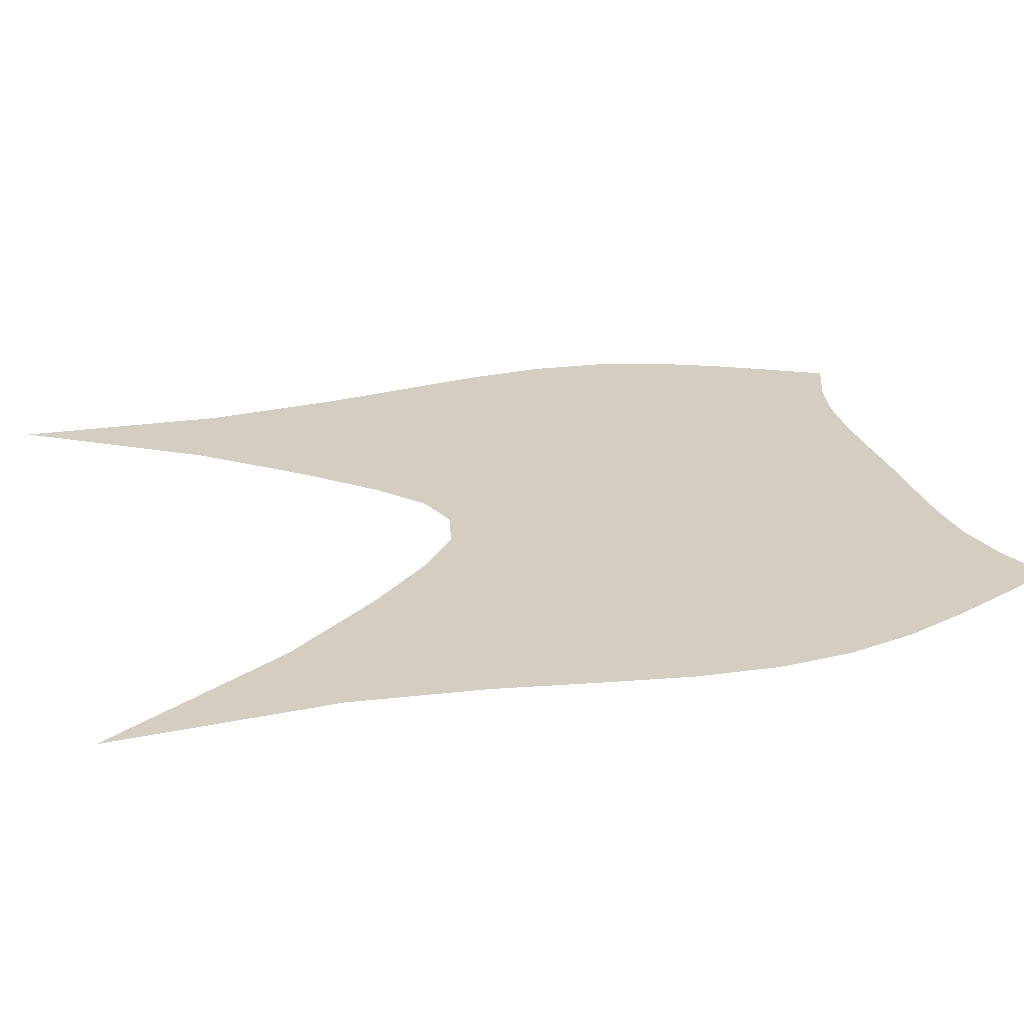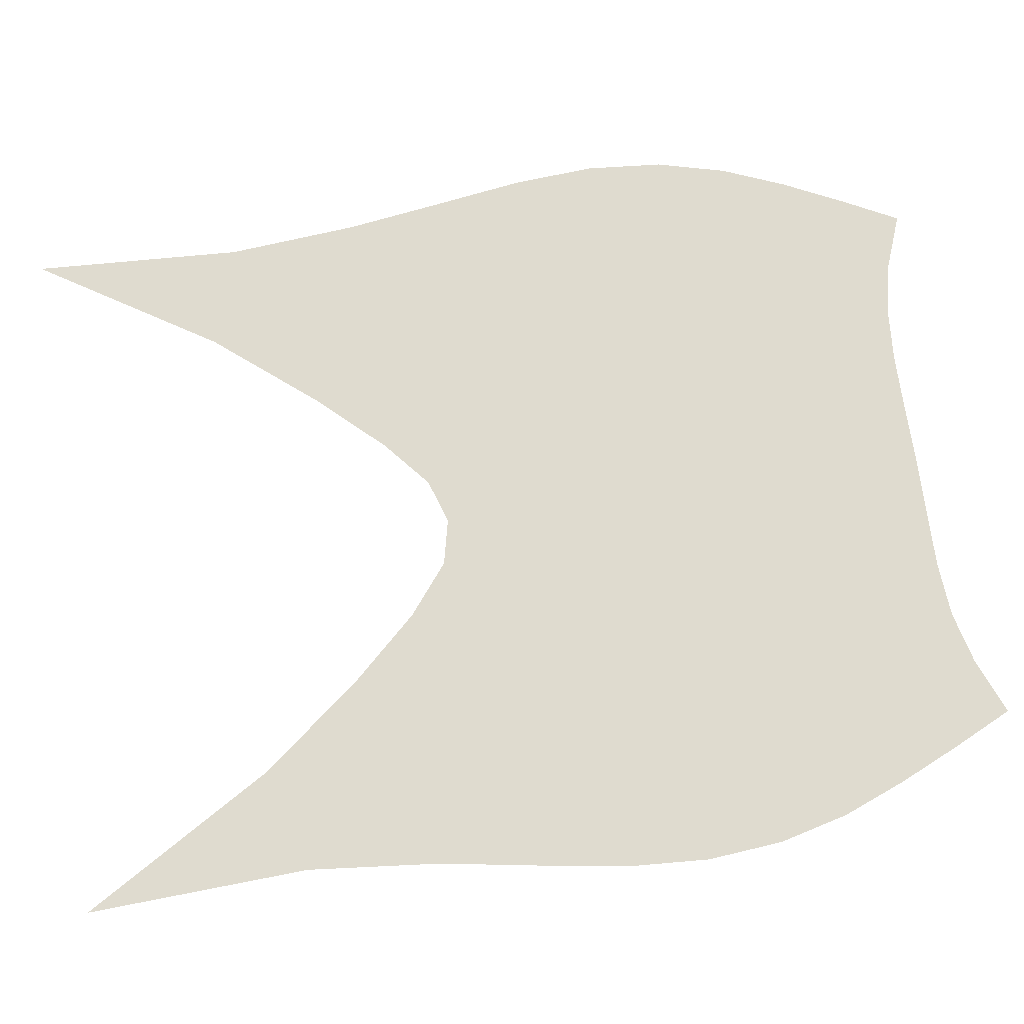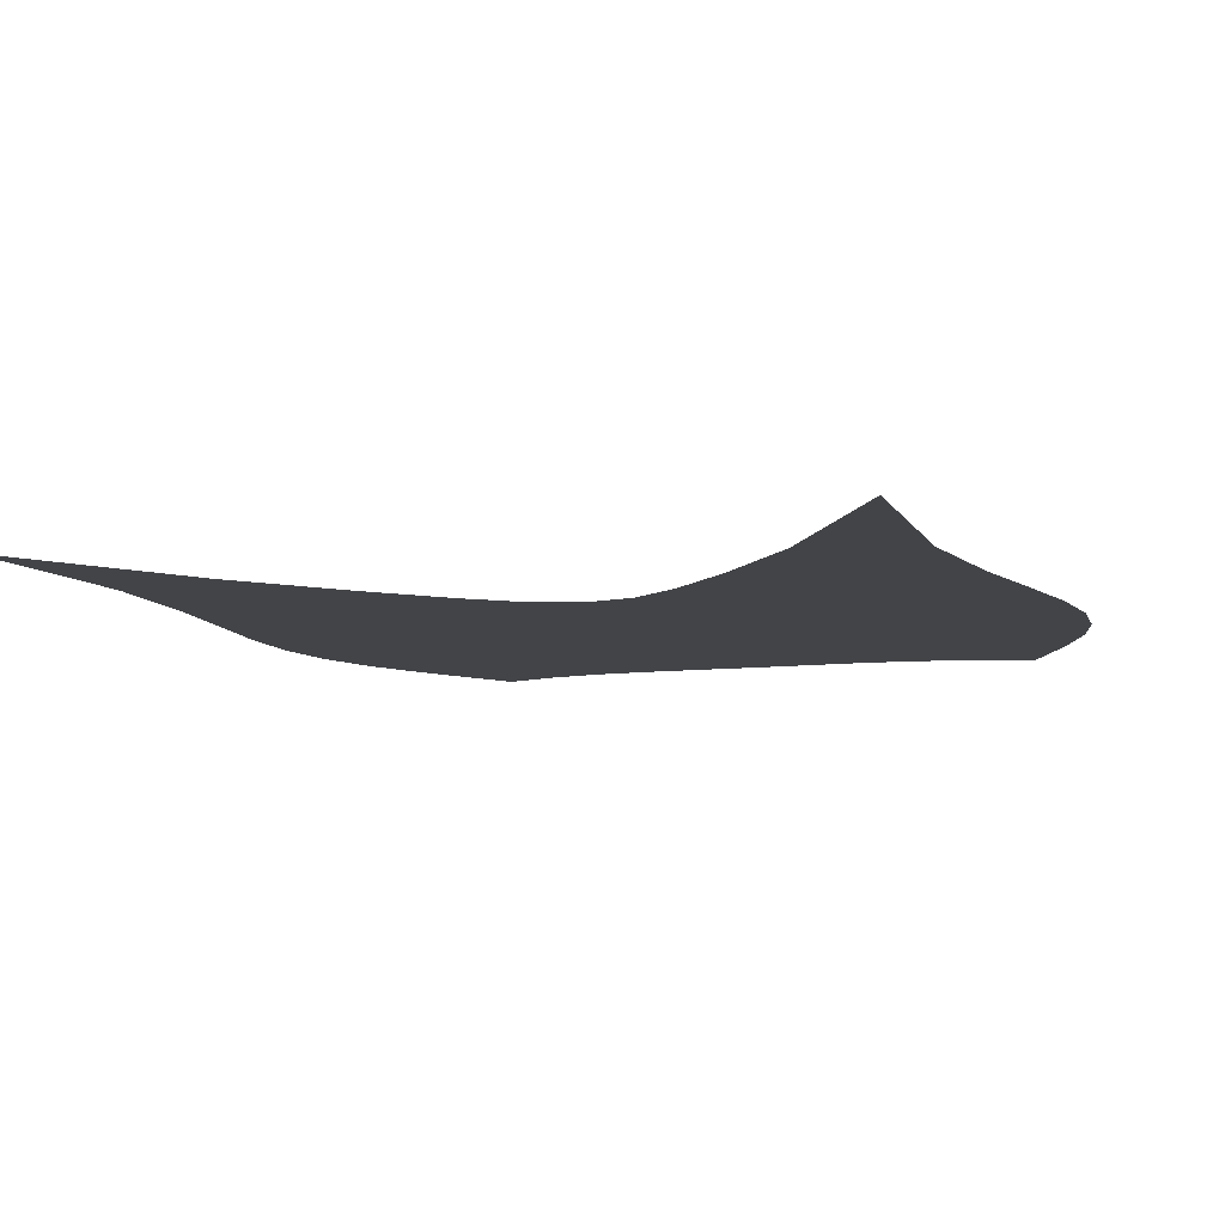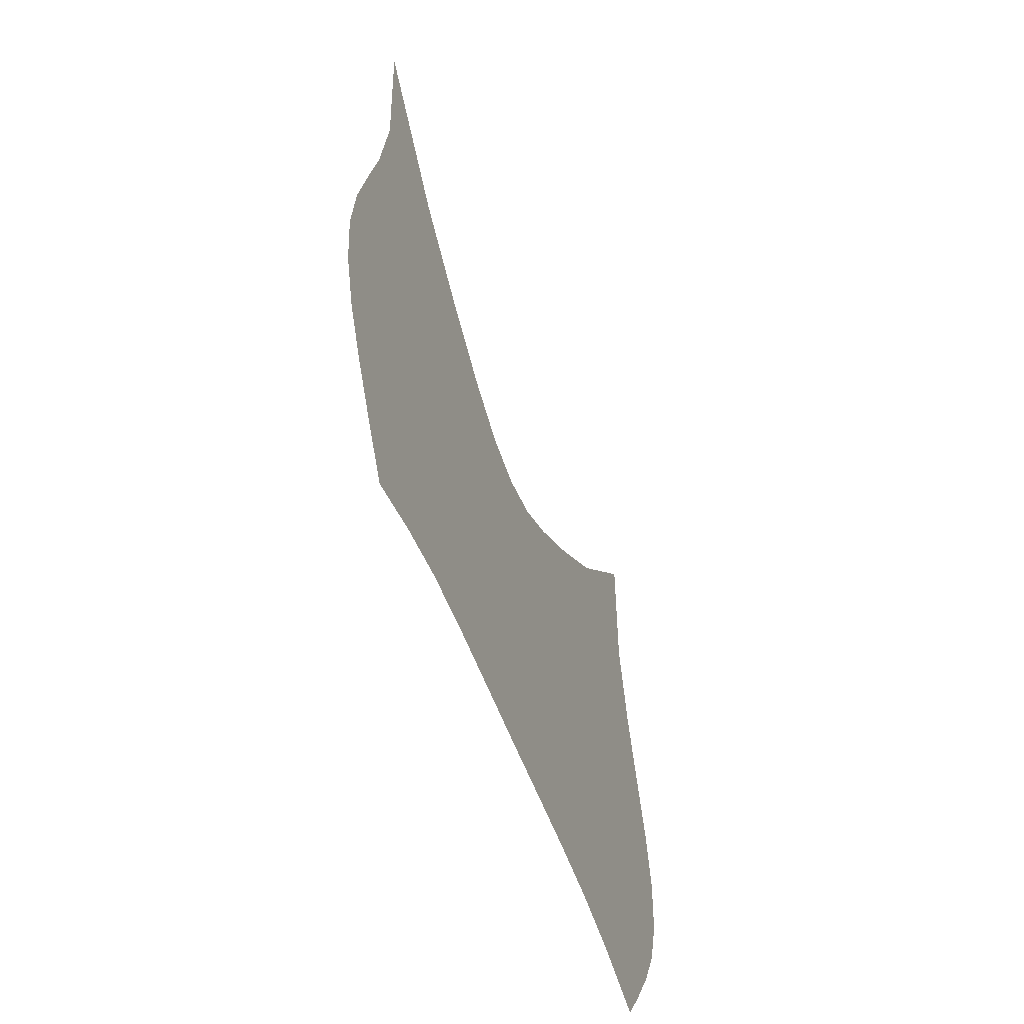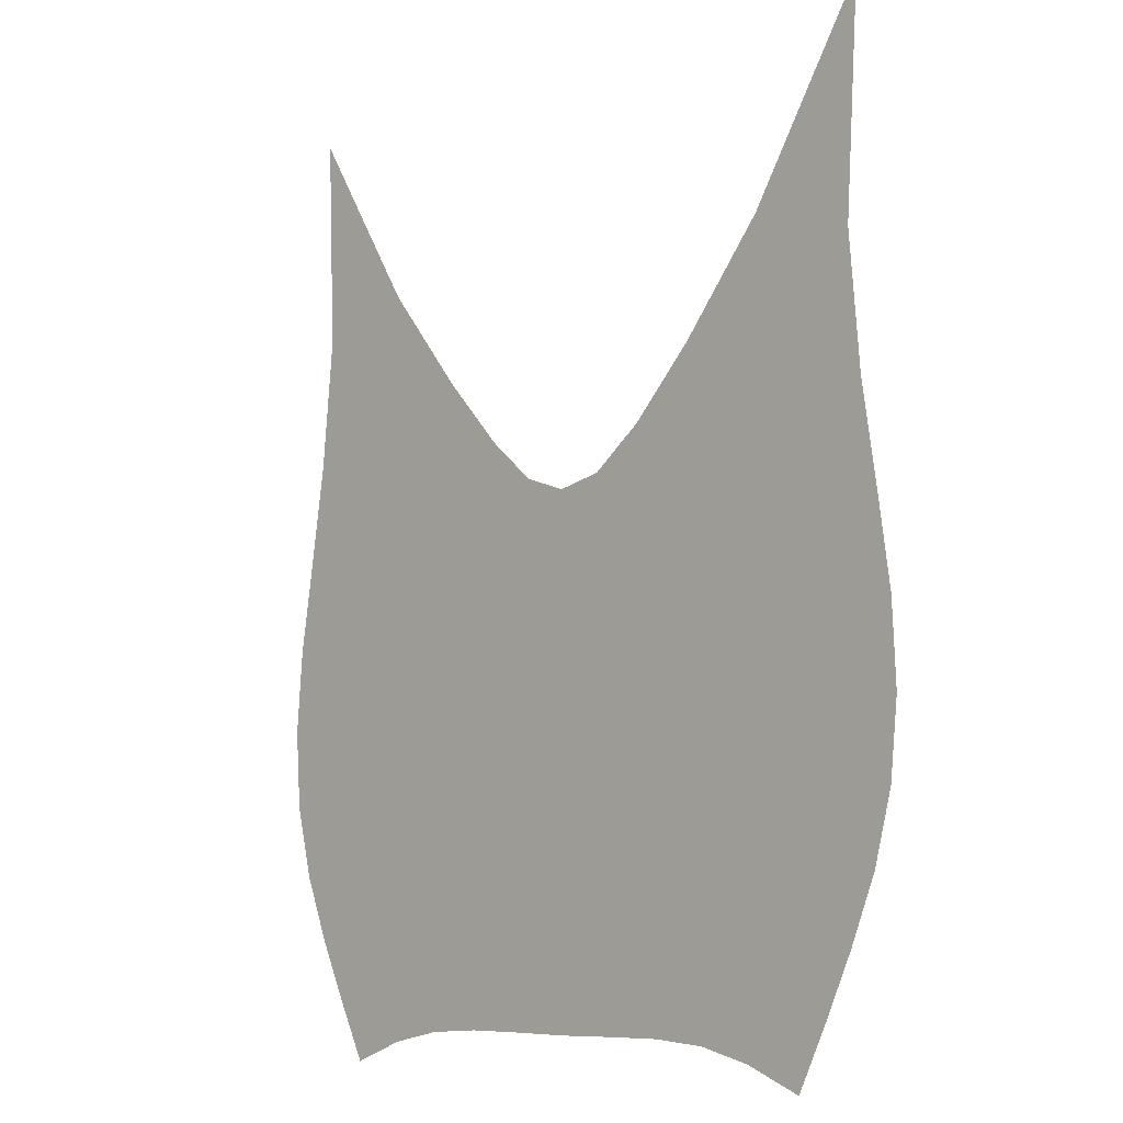
<metadata>
{"format":"obj","ext":"obj","renderer":"f3d","projection":"perspective","resolution":1024,"background":"white","views":[{"elev":24.9,"azim":-105.6,"up":"+Z"},{"elev":70.3,"azim":-97.7,"up":"+Z"},{"elev":-8.0,"azim":-160.2,"up":"+Z"},{"elev":-63.4,"azim":-68.3,"up":"+Y"},{"elev":-7.8,"azim":-134.1,"up":"+Y"}]}
</metadata>
<code>
v  0.00125  9.996  0
v  0.8273  8.667  0
v  1.408  7.959  0
v  1.851  7.497  0
v  2.213  7.219  0
v  2.541  7.149  0
v  2.858  7.257  0
v  3.195  7.546  0
v  3.629  8.016  0
v  4.208  8.73  0
v  4.999  9.996  0
v  0.09547  8.446  0
v  0.6283  8.038  0
v  1.144  7.549  0
v  1.61  7.14  0
v  2.065  6.856  0
v  2.543  6.758  0
v  3.014  6.872  0
v  3.454  7.165  0
v  3.905  7.574  0
v  4.405  8.06  0
v  4.943  8.514  0
v  0.01588  7.528  0
v  0.5023  7.344  0
v  0.9924  7.043  0
v  1.483  6.738  0
v  1.995  6.508  0
v  2.537  6.423  0
v  3.078  6.513  0
v  3.583  6.748  0
v  4.063  7.057  0
v  4.542  7.373  0
v  5.034  7.589  0
v  -0.09269  6.83  0
v  0.4004  6.723  0
v  0.8992  6.541  0
v  1.416  6.335  0
v  1.962  6.172  0
v  2.535  6.109  0
v  3.107  6.173  0
v  3.651  6.341  0
v  4.164  6.554  0
v  4.656  6.755  0
v  5.146  6.883  0
v  -0.1814  6.217  0
v  0.3267  6.17  0
v  0.8449  6.074  0
v  1.384  5.951  0
v  1.949  5.847  0
v  2.535  5.807  0
v  3.121  5.849  0
v  3.687  5.957  0
v  4.226  6.088  0
v  4.743  6.201  0
v  5.246  6.266  0
v  -0.2087  5.647  0
v  0.3044  5.666  0
v  0.8326  5.642  0
v  1.381  5.587  0
v  1.951  5.531  0
v  2.536  5.508  0
v  3.122  5.532  0
v  3.695  5.592  0
v  4.248  5.656  0
v  4.78  5.692  0
v  5.294  5.688  0
v  -0.1549  5.118  0
v  0.3484  5.201  0
v  0.87  5.237  0
v  1.411  5.233  0
v  1.968  5.213  0
v  2.537  5.202  0
v  3.108  5.213  0
v  3.671  5.236  0
v  4.218  5.247  0
v  4.746  5.22  0
v  5.256  5.146  0
v  -0.02625  4.635  0
v  0.4561  4.769  0
v  0.957  4.846  0
v  1.473  4.875  0
v  2.002  4.877  0
v  2.537  4.875  0
v  3.076  4.878  0
v  3.61  4.878  0
v  4.135  4.854  0
v  4.643  4.782  0
v  5.133  4.652  0
v  0.1544  4.195  0
v  0.6104  4.356  0
v  1.08  4.455  0
v  1.561  4.497  0
v  2.048  4.507  0
v  2.539  4.508  0
v  3.032  4.509  0
v  3.524  4.502  0
v  4.012  4.463  0
v  4.489  4.369  0
v  4.952  4.207  0
v  0.35  3.775  0
v  0.7818  3.943  0
v  1.213  4.045  0
v  1.651  4.085  0
v  2.094  4.091  0
v  2.542  4.09  0
v  2.99  4.094  0
v  3.436  4.09  0
v  3.878  4.054  0
v  4.315  3.96  0
v  4.752  3.792  0
v  0.5623  3.346  0
v  0.9565  3.507  0
v  1.329  3.6  0
v  1.712  3.63  0
v  2.12  3.629  0
v  2.545  3.624  0
v  2.969  3.629  0
v  3.376  3.63  0
v  3.765  3.606  0
v  4.145  3.529  0
v  4.542  3.382  0
f 1 2 13
f 1 13 12
f 2 3 14
f 2 14 13
f 3 4 15
f 3 15 14
f 4 5 16
f 4 16 15
f 5 6 17
f 5 17 16
f 6 7 18
f 6 18 17
f 7 8 19
f 7 19 18
f 8 9 20
f 8 20 19
f 9 10 21
f 9 21 20
f 10 11 22
f 10 22 21
f 12 13 24
f 12 24 23
f 13 14 25
f 13 25 24
f 14 15 26
f 14 26 25
f 15 16 27
f 15 27 26
f 16 17 28
f 16 28 27
f 17 18 29
f 17 29 28
f 18 19 30
f 18 30 29
f 19 20 31
f 19 31 30
f 20 21 32
f 20 32 31
f 21 22 33
f 21 33 32
f 23 24 35
f 23 35 34
f 24 25 36
f 24 36 35
f 25 26 37
f 25 37 36
f 26 27 38
f 26 38 37
f 27 28 39
f 27 39 38
f 28 29 40
f 28 40 39
f 29 30 41
f 29 41 40
f 30 31 42
f 30 42 41
f 31 32 43
f 31 43 42
f 32 33 44
f 32 44 43
f 34 35 46
f 34 46 45
f 35 36 47
f 35 47 46
f 36 37 48
f 36 48 47
f 37 38 49
f 37 49 48
f 38 39 50
f 38 50 49
f 39 40 51
f 39 51 50
f 40 41 52
f 40 52 51
f 41 42 53
f 41 53 52
f 42 43 54
f 42 54 53
f 43 44 55
f 43 55 54
f 45 46 57
f 45 57 56
f 46 47 58
f 46 58 57
f 47 48 59
f 47 59 58
f 48 49 60
f 48 60 59
f 49 50 61
f 49 61 60
f 50 51 62
f 50 62 61
f 51 52 63
f 51 63 62
f 52 53 64
f 52 64 63
f 53 54 65
f 53 65 64
f 54 55 66
f 54 66 65
f 56 57 68
f 56 68 67
f 57 58 69
f 57 69 68
f 58 59 70
f 58 70 69
f 59 60 71
f 59 71 70
f 60 61 72
f 60 72 71
f 61 62 73
f 61 73 72
f 62 63 74
f 62 74 73
f 63 64 75
f 63 75 74
f 64 65 76
f 64 76 75
f 65 66 77
f 65 77 76
f 67 68 79
f 67 79 78
f 68 69 80
f 68 80 79
f 69 70 81
f 69 81 80
f 70 71 82
f 70 82 81
f 71 72 83
f 71 83 82
f 72 73 84
f 72 84 83
f 73 74 85
f 73 85 84
f 74 75 86
f 74 86 85
f 75 76 87
f 75 87 86
f 76 77 88
f 76 88 87
f 78 79 90
f 78 90 89
f 79 80 91
f 79 91 90
f 80 81 92
f 80 92 91
f 81 82 93
f 81 93 92
f 82 83 94
f 82 94 93
f 83 84 95
f 83 95 94
f 84 85 96
f 84 96 95
f 85 86 97
f 85 97 96
f 86 87 98
f 86 98 97
f 87 88 99
f 87 99 98
f 89 90 101
f 89 101 100
f 90 91 102
f 90 102 101
f 91 92 103
f 91 103 102
f 92 93 104
f 92 104 103
f 93 94 105
f 93 105 104
f 94 95 106
f 94 106 105
f 95 96 107
f 95 107 106
f 96 97 108
f 96 108 107
f 97 98 109
f 97 109 108
f 98 99 110
f 98 110 109
f 100 101 112
f 100 112 111
f 101 102 113
f 101 113 112
f 102 103 114
f 102 114 113
f 103 104 115
f 103 115 114
f 104 105 116
f 104 116 115
f 105 106 117
f 105 117 116
f 106 107 118
f 106 118 117
f 107 108 119
f 107 119 118
f 108 109 120
f 108 120 119
f 109 110 121
f 109 121 120

</code>
